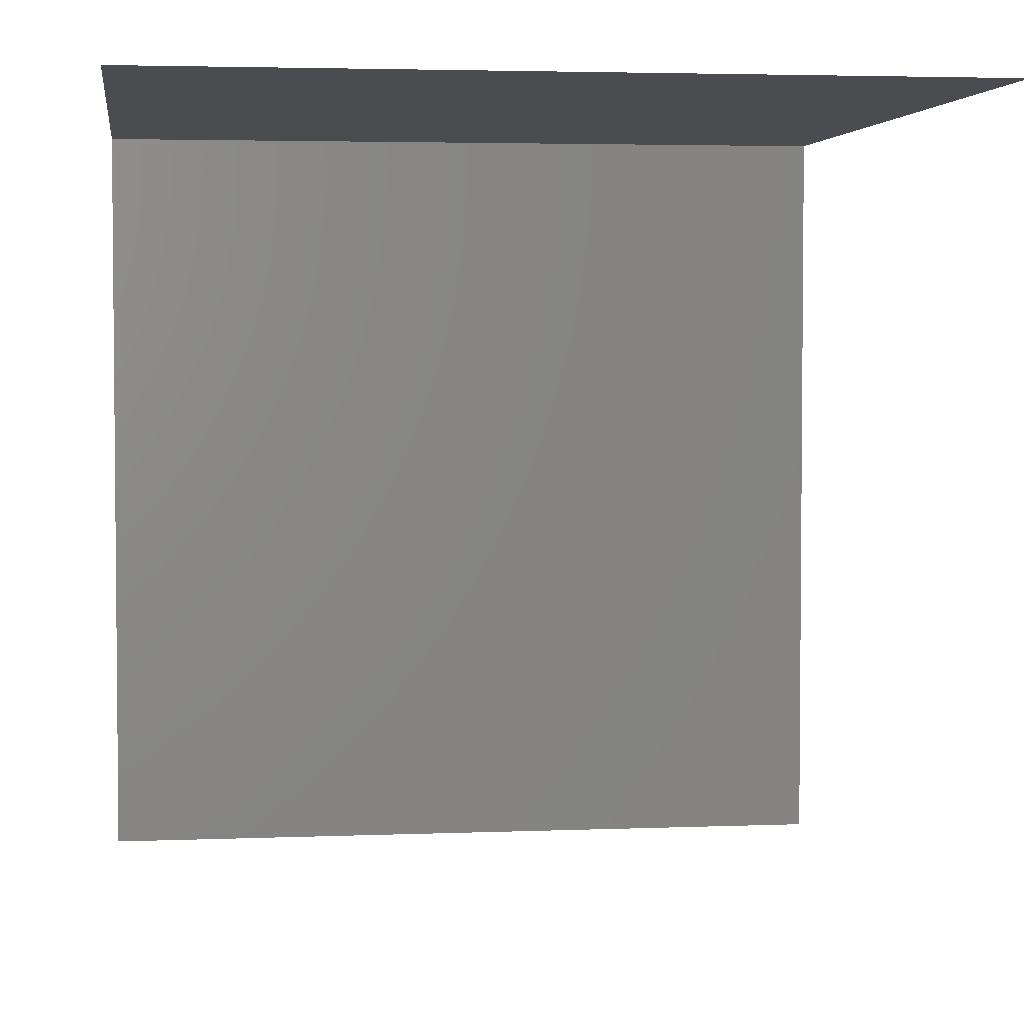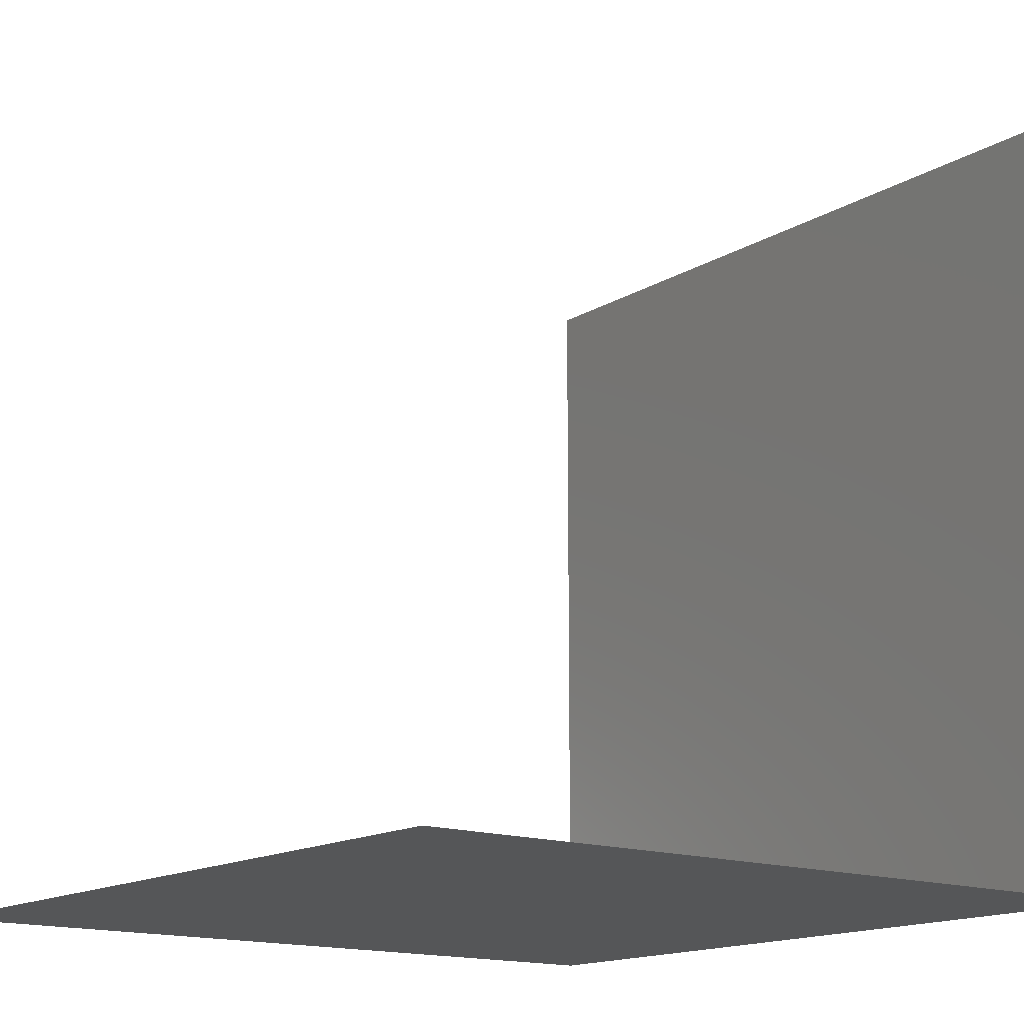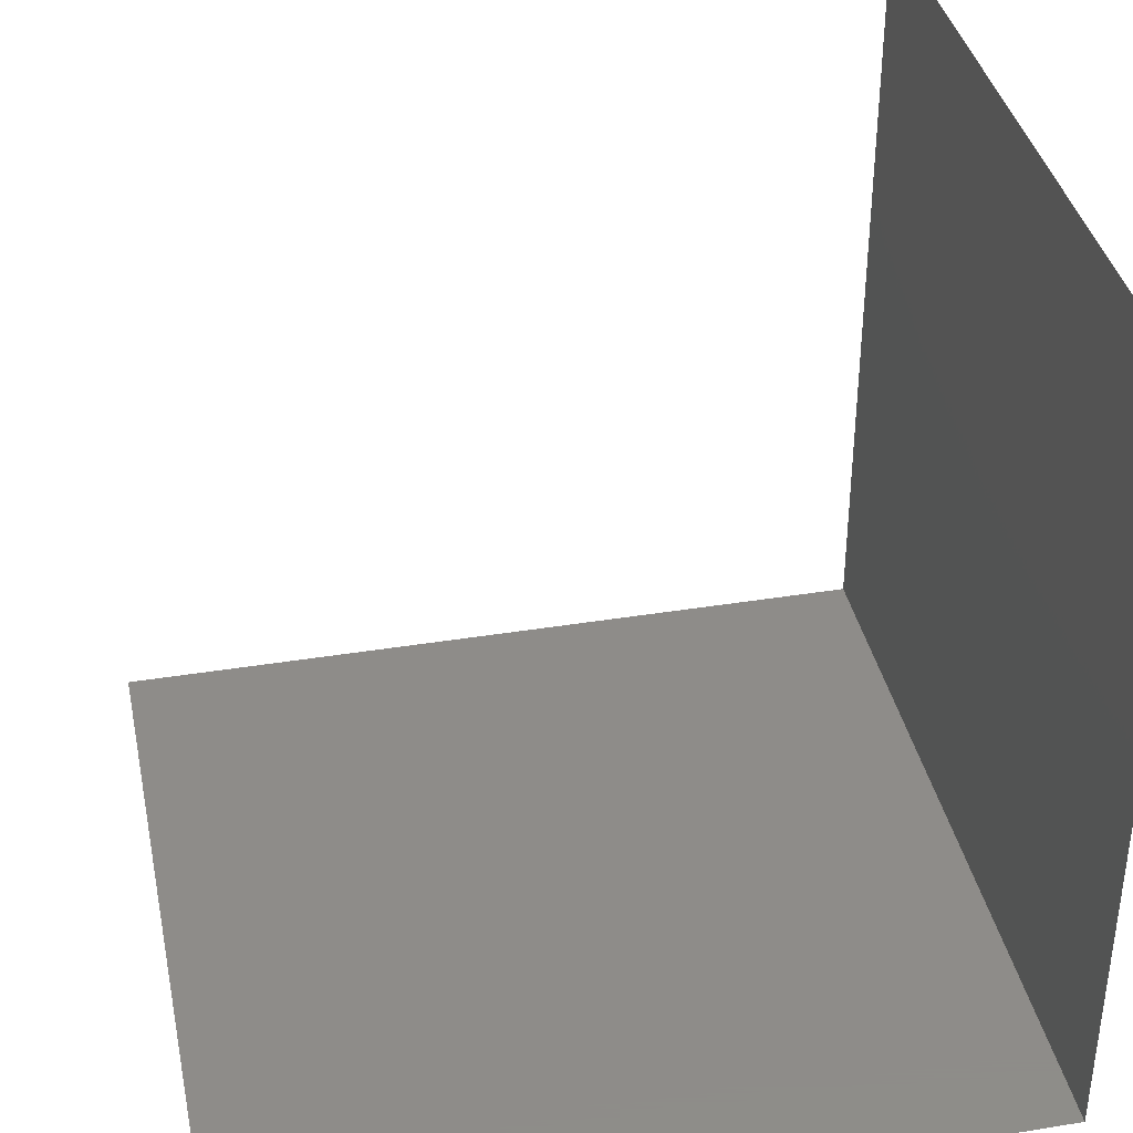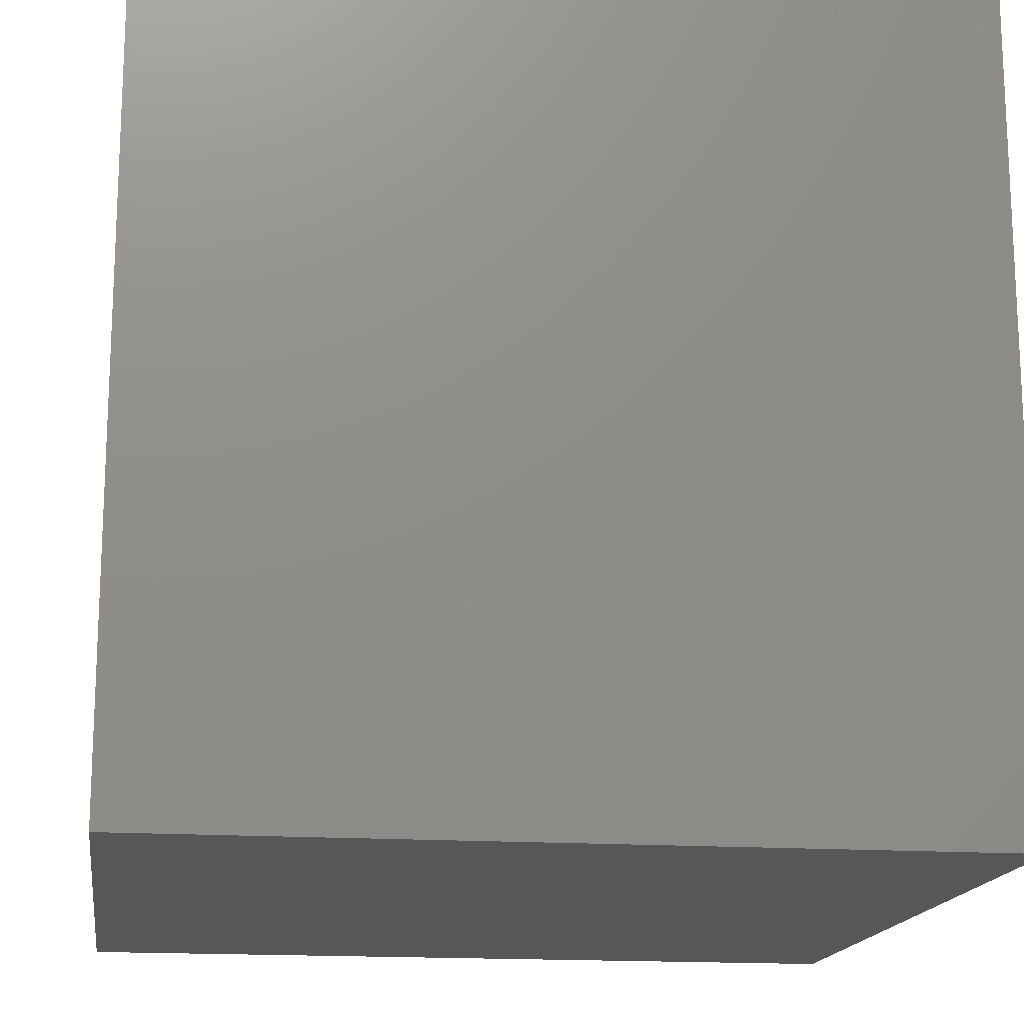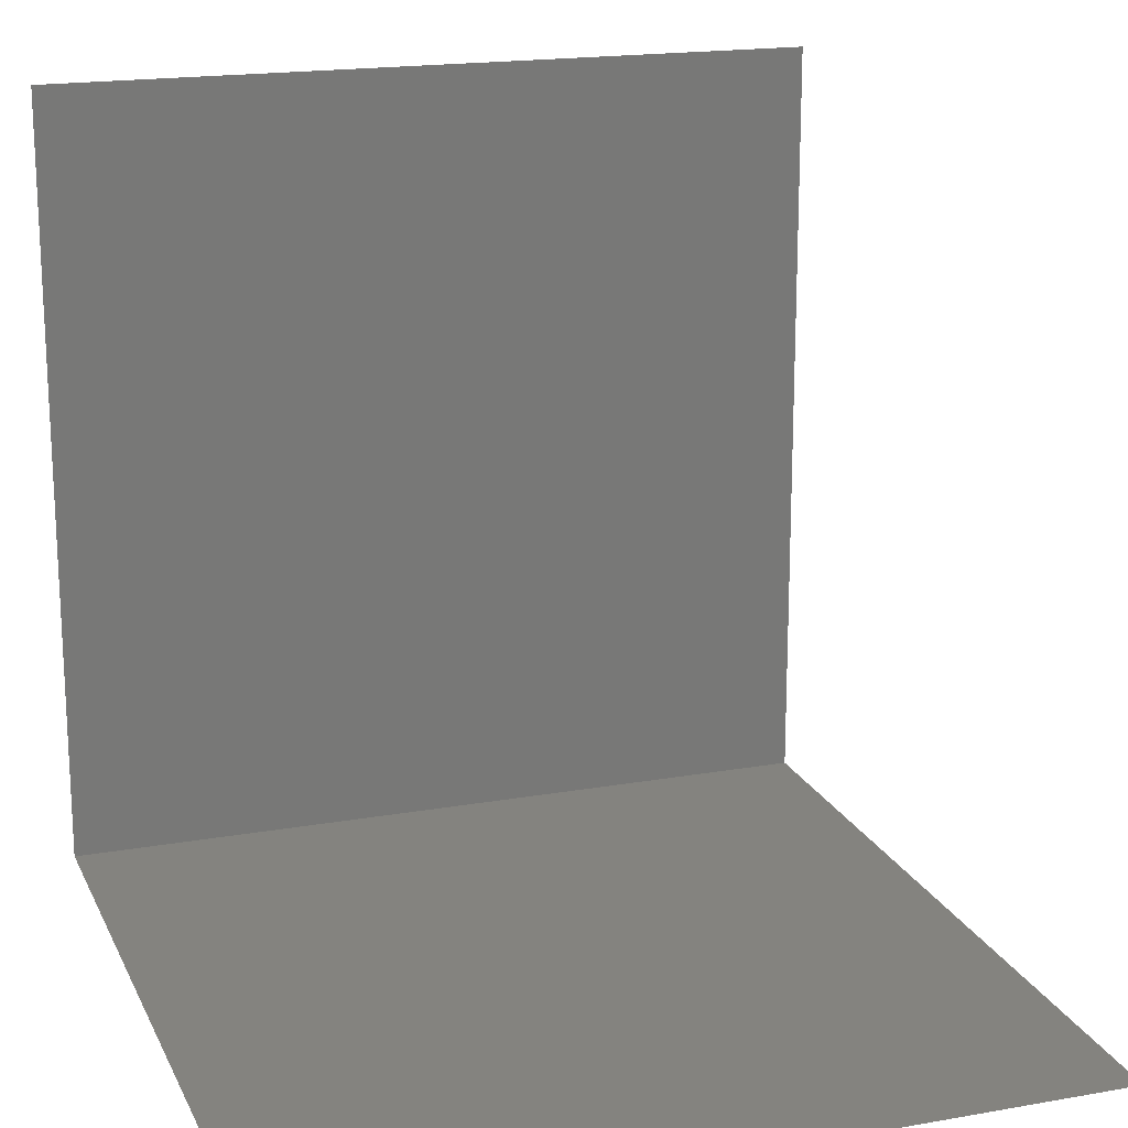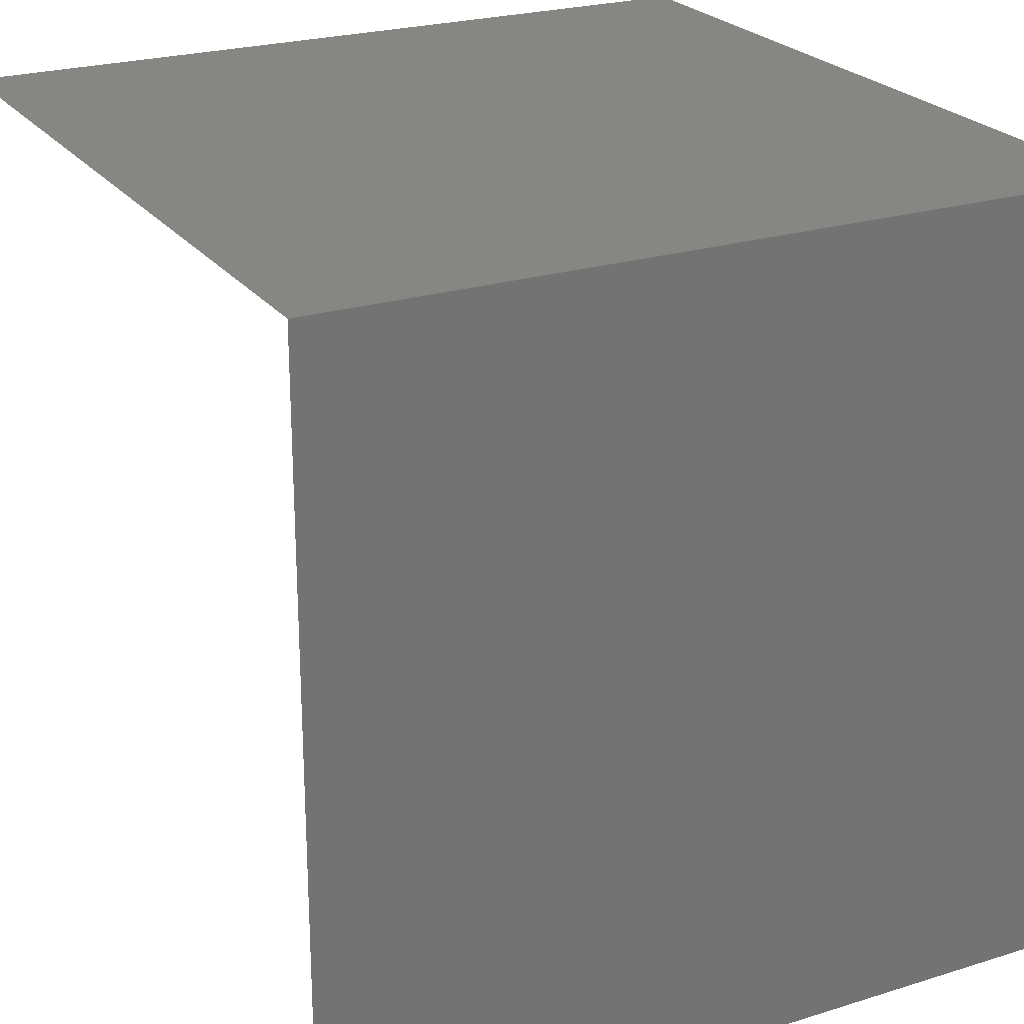
<metadata>
{"format":"stl","ext":"stl","renderer":"f3d","projection":"perspective","resolution":1024,"background":"white","views":[{"elev":3.6,"azim":-7.9,"up":"+Y"},{"elev":-15.1,"azim":52.0,"up":"+Z"},{"elev":37.9,"azim":78.3,"up":"+Z"},{"elev":-16.3,"azim":171.9,"up":"+Z"},{"elev":18.0,"azim":-19.0,"up":"+Z"},{"elev":23.9,"azim":152.6,"up":"+Y"}]}
</metadata>
<code>
# stl→obj: 6 verts, 4 faces
v -10 10 0
v 10 10 0
v 10 10 20
v -10 10 20
v -10 -10 0
v 10 -10 0
f 1 2 3
f 1 3 4
f 5 6 2
f 5 2 1

</code>
